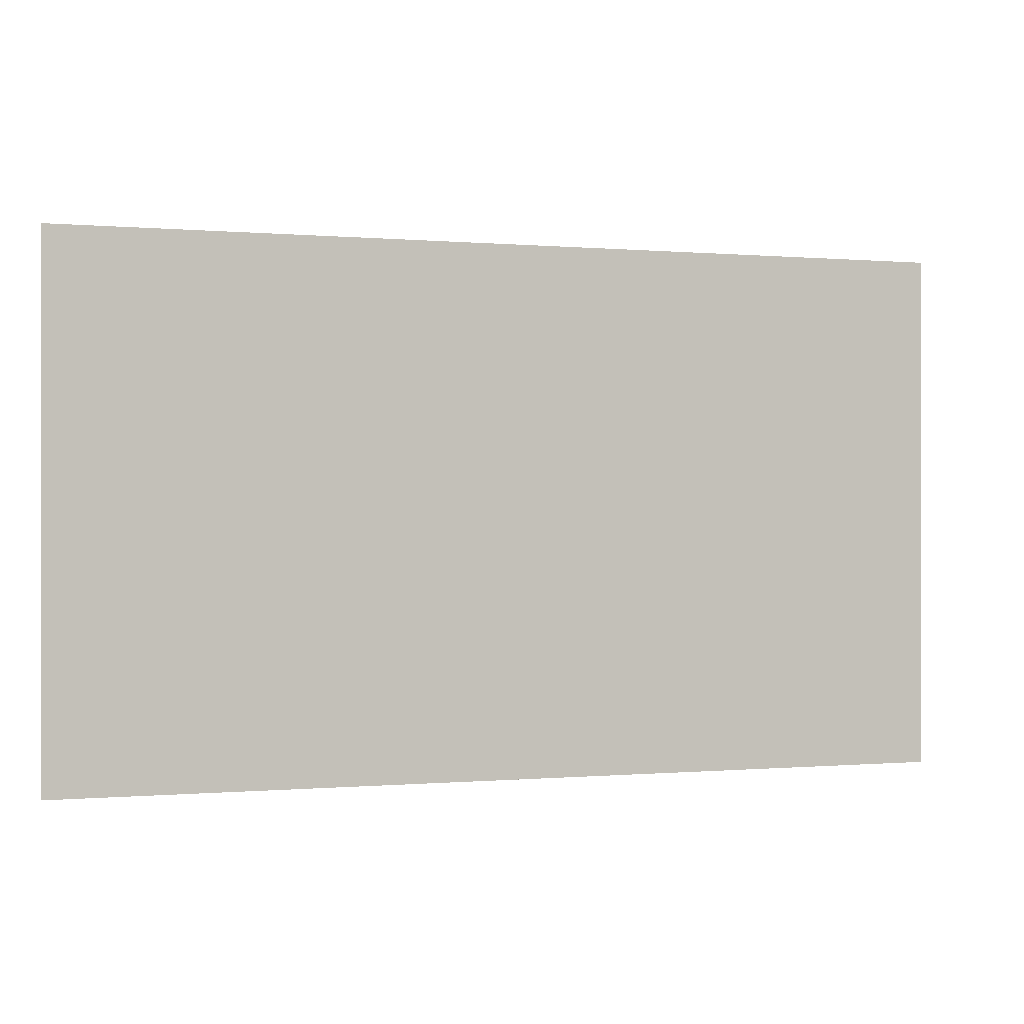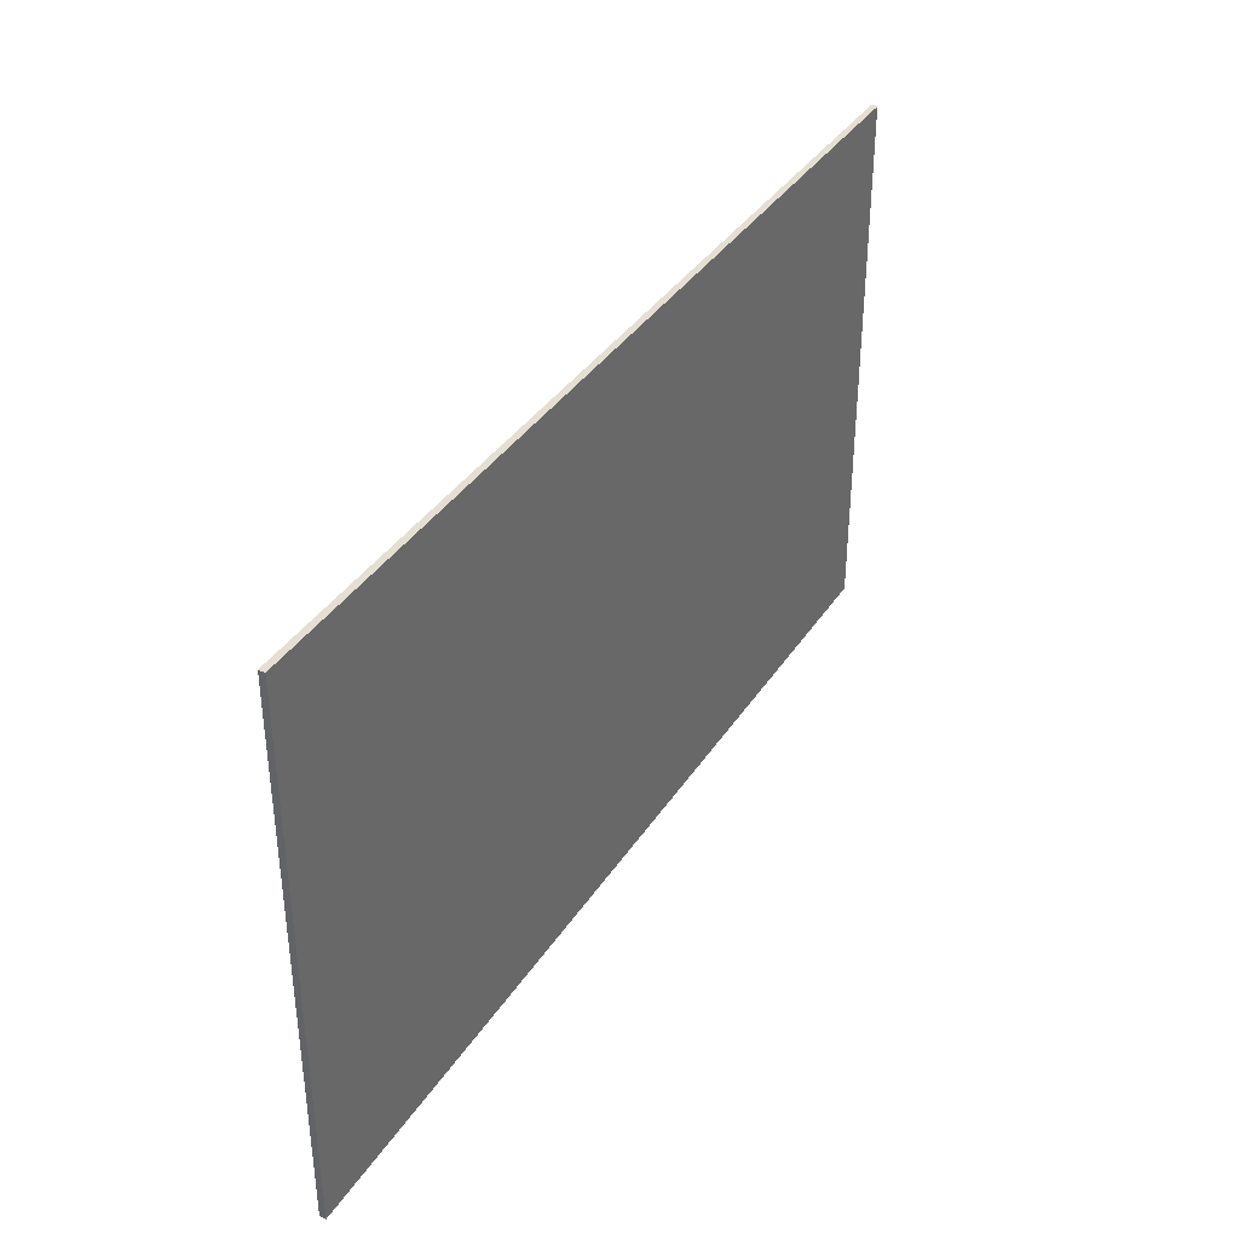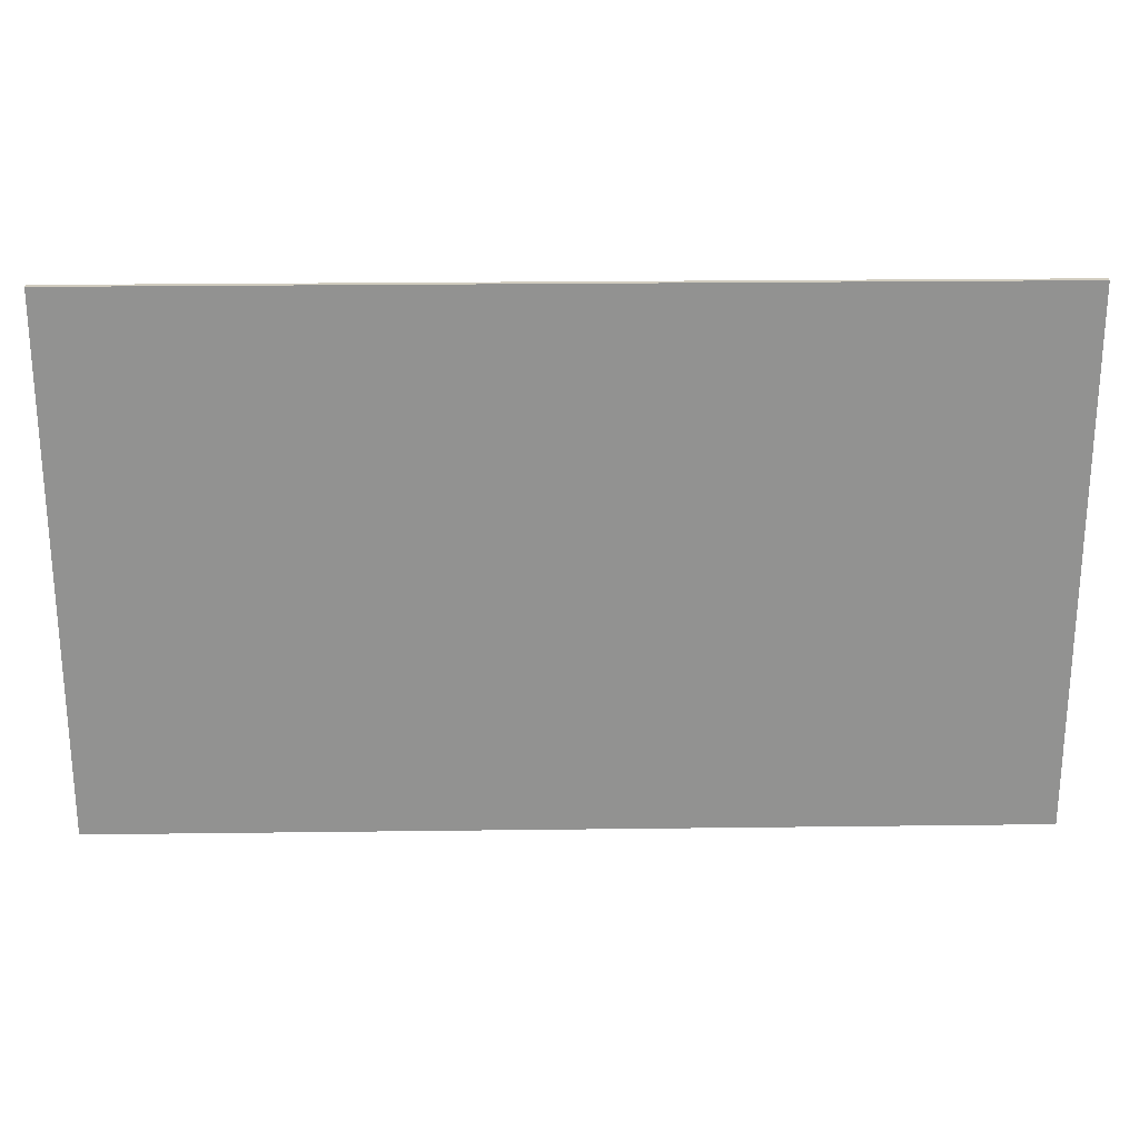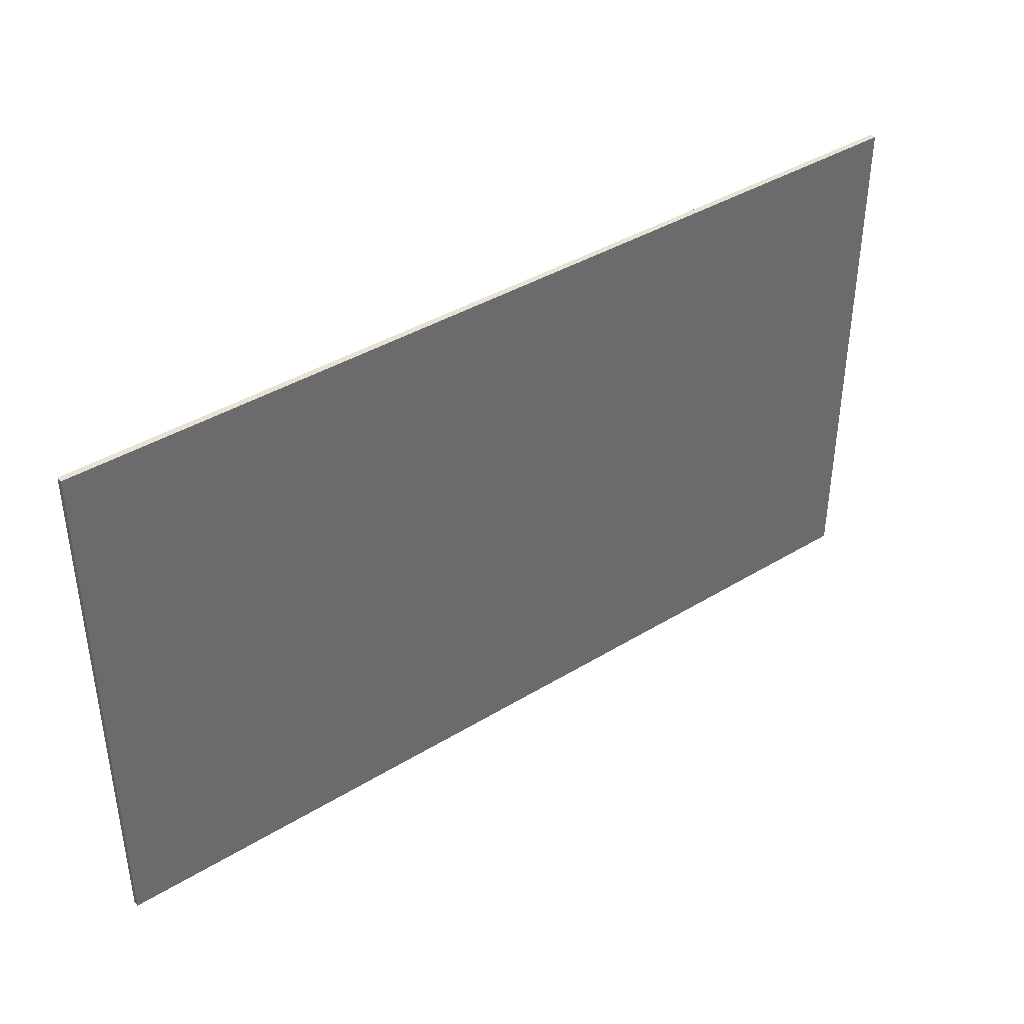
<metadata>
{"format":"obj","ext":"obj","renderer":"f3d","projection":"perspective","resolution":1024,"background":"white","views":[{"elev":-0.1,"azim":161.1,"up":"+Z"},{"elev":37.5,"azim":119.4,"up":"+Z"},{"elev":23.9,"azim":178.8,"up":"+Z"},{"elev":39.9,"azim":142.9,"up":"+Z"}]}
</metadata>
<code>
v 0.28 -0.0125 0.28
v 0.03654 -0.0125 0.2776
v 0 -0.0125 0.28
v 0.28 -0.0125 0.28
v 0.07246 -0.0125 0.2705
v 0.03654 -0.0125 0.2776
v 0.28 -0.0125 0.28
v 0.1072 -0.0125 0.2587
v 0.07246 -0.0125 0.2705
v 0.28 -0.0125 0.28
v 0.14 -0.0125 0.2425
v 0.1072 -0.0125 0.2587
v 0.28 -0.0125 0.28
v 0.1705 -0.0125 0.2222
v 0.14 -0.0125 0.2425
v 0.28 -0.0125 0.28
v 0.198 -0.0125 0.198
v 0.1705 -0.0125 0.2222
v 0.28 -0.0125 0.28
v 0.2222 -0.0125 0.1705
v 0.198 -0.0125 0.198
v 0.28 -0.0125 0.28
v 0.2425 -0.0125 0.14
v 0.2222 -0.0125 0.1705
v 0.28 -0.0125 0.28
v 0.2587 -0.0125 0.1072
v 0.2425 -0.0125 0.14
v -0.28 -0.0125 0.28
v -0.03654 -0.0125 0.2776
v 0 -0.0125 0.28
v -0.28 -0.0125 0.28
v -0.07246 -0.0125 0.2705
v -0.03654 -0.0125 0.2776
v -0.28 -0.0125 0.28
v -0.1072 -0.0125 0.2587
v -0.07246 -0.0125 0.2705
v -0.28 -0.0125 0.28
v -0.14 -0.0125 0.2425
v -0.1072 -0.0125 0.2587
v -0.28 -0.0125 0.28
v -0.1705 -0.0125 0.2222
v -0.14 -0.0125 0.2425
v -0.28 -0.0125 0.28
v -0.198 -0.0125 0.198
v -0.1705 -0.0125 0.2222
v -0.28 -0.0125 0.28
v -0.2222 -0.0125 0.1705
v -0.198 -0.0125 0.198
v -0.28 -0.0125 0.28
v -0.2425 -0.0125 0.14
v -0.2222 -0.0125 0.1705
v -0.28 -0.0125 0.28
v -0.2587 -0.0125 0.1072
v -0.2425 -0.0125 0.14
v 0.28 -0.0125 -0.28
v 0.03654 -0.0125 -0.2776
v 0 -0.0125 -0.28
v 0.28 -0.0125 -0.28
v 0.07246 -0.0125 -0.2705
v 0.03654 -0.0125 -0.2776
v 0.28 -0.0125 -0.28
v 0.1072 -0.0125 -0.2587
v 0.07246 -0.0125 -0.2705
v 0.28 -0.0125 -0.28
v 0.14 -0.0125 -0.2425
v 0.1072 -0.0125 -0.2587
v 0.28 -0.0125 -0.28
v 0.1705 -0.0125 -0.2222
v 0.14 -0.0125 -0.2425
v 0.28 -0.0125 -0.28
v 0.198 -0.0125 -0.198
v 0.1705 -0.0125 -0.2222
v 0.28 -0.0125 -0.28
v 0.2222 -0.0125 -0.1705
v 0.198 -0.0125 -0.198
v 0.28 -0.0125 -0.28
v 0.2425 -0.0125 -0.14
v 0.2222 -0.0125 -0.1705
v 0.28 -0.0125 -0.28
v 0.2587 -0.0125 -0.1072
v 0.2425 -0.0125 -0.14
v -0.28 -0.0125 -0.28
v -0.03654 -0.0125 -0.2776
v 0 -0.0125 -0.28
v -0.28 -0.0125 -0.28
v -0.07246 -0.0125 -0.2705
v -0.03654 -0.0125 -0.2776
v -0.28 -0.0125 -0.28
v -0.1072 -0.0125 -0.2587
v -0.07246 -0.0125 -0.2705
v -0.28 -0.0125 -0.28
v -0.14 -0.0125 -0.2425
v -0.1072 -0.0125 -0.2587
v -0.28 -0.0125 -0.28
v -0.1705 -0.0125 -0.2222
v -0.14 -0.0125 -0.2425
v -0.28 -0.0125 -0.28
v -0.198 -0.0125 -0.198
v -0.1705 -0.0125 -0.2222
v -0.28 -0.0125 -0.28
v -0.2222 -0.0125 -0.1705
v -0.198 -0.0125 -0.198
v -0.28 -0.0125 -0.28
v -0.2425 -0.0125 -0.14
v -0.2222 -0.0125 -0.1705
v -0.28 -0.0125 -0.28
v -0.2587 -0.0125 -0.1072
v -0.2425 -0.0125 -0.14
v 0.7 -0.0125 0.28
v 0.7 -0.0125 0
v 0.4445 -0.0125 0.28
v 0.4445 -0.0125 -0.28
v 0.7 -0.0125 0
v 0.7 -0.0125 -0.28
v -0.4445 -0.0125 0.28
v -0.7 -0.0125 0
v -0.7 -0.0125 0.28
v -0.7 -0.0125 -0.28
v -0.7 -0.0125 0
v -0.4445 -0.0125 -0.28
v 0.1575 -0.0125 0
v 0.1114 -0.0125 -0.1114
v 0 -0.0125 -0.1575
v 0.1575 -0.0125 0
v 0.1114 -0.0125 0.1114
v 0 -0.0125 0.1575
v -0.1575 -0.0125 0
v -0.1114 -0.0125 -0.1114
v 0 -0.0125 -0.1575
v -0.1575 -0.0125 0
v -0.1114 -0.0125 0.1114
v 0 -0.0125 0.1575
v 0.056 -0.0125 0.056
v 0.0396 -0.0125 0.0396
v 0.056 -0.0125 0
v 0.056 -0.0125 0.056
v 0 -0.0125 0.056
v 0.0396 -0.0125 0.0396
v -0.056 -0.0125 0.056
v -0.0396 -0.0125 0.0396
v 0 -0.0125 0.056
v -0.056 -0.0125 0.056
v -0.056 -0.0125 0
v -0.0396 -0.0125 0.0396
v -0.056 -0.0125 -0.056
v -0.0396 -0.0125 -0.0396
v -0.056 -0.0125 0
v -0.056 -0.0125 -0.056
v 0 -0.0125 -0.056
v -0.0396 -0.0125 -0.0396
v 0.056 -0.0125 -0.056
v 0.0396 -0.0125 -0.0396
v 0 -0.0125 -0.056
v 0.056 -0.0125 -0.056
v 0.056 -0.0125 0
v 0.0396 -0.0125 -0.0396
v 0 -0.0125 -0.1575
v -0.056 -0.0125 -0.056
v 0.056 -0.0125 -0.056
v 0 -0.0125 -0.1575
v 0.056 -0.0125 -0.056
v 0.1575 -0.0125 0
v 0.1575 -0.0125 0
v 0.056 -0.0125 -0.056
v 0.056 -0.0125 0.056
v 0.1575 -0.0125 0
v 0.056 -0.0125 0.056
v 0 -0.0125 0.1575
v -0.1575 -0.0125 0
v -0.056 -0.0125 0.056
v -0.056 -0.0125 -0.056
v 0.056 -0.0125 0.056
v -0.056 -0.0125 0.056
v 0 -0.0125 0.1575
v -0.056 -0.0125 0.056
v -0.1575 -0.0125 0
v 0 -0.0125 0.1575
v -0.056 -0.0125 -0.056
v 0 -0.0125 -0.1575
v -0.1575 -0.0125 0
v 0.2587 -0.0125 -0.1072
v 0.2716 -0.0125 -0.0665
v 0.476 -0.0125 -0.0665
v 0.28 -0.0125 -0.28
v 0.2587 -0.0125 0.1072
v 0.28 -0.0125 0.28
v 0.476 -0.0125 0.0665
v 0.2716 -0.0125 0.0665
v -0.2587 -0.0125 -0.1072
v -0.28 -0.0125 -0.28
v -0.476 -0.0125 -0.0665
v -0.2716 -0.0125 -0.0665
v -0.476 -0.0125 0.0665
v -0.28 -0.0125 0.28
v -0.2587 -0.0125 0.1072
v -0.2716 -0.0125 0.0665
v 0 -0.0125 0.28
v 0.03654 -0.0125 0.2776
v 0.07246 -0.0125 0.2705
v 0 -0.0125 0.28
v 0.07246 -0.0125 0.2705
v 0.1072 -0.0125 0.2587
v 0 -0.0125 0.28
v 0.1072 -0.0125 0.2587
v 0.14 -0.0125 0.2425
v 0 -0.0125 0.28
v 0.14 -0.0125 0.2425
v 0.1705 -0.0125 0.2222
v 0 -0.0125 0.28
v 0.1705 -0.0125 0.2222
v 0.198 -0.0125 0.198
v 0 -0.0125 0.28
v 0.198 -0.0125 0.198
v 0.2222 -0.0125 0.1705
v 0 -0.0125 0.28
v 0.2222 -0.0125 0.1705
v 0.2425 -0.0125 0.14
v 0 -0.0125 0.28
v 0.2425 -0.0125 0.14
v 0.2587 -0.0125 0.1072
v 0 -0.0125 0.28
v -0.03654 -0.0125 0.2776
v -0.07246 -0.0125 0.2705
v 0 -0.0125 0.28
v -0.07246 -0.0125 0.2705
v -0.1072 -0.0125 0.2587
v 0 -0.0125 0.28
v -0.1072 -0.0125 0.2587
v -0.14 -0.0125 0.2425
v 0 -0.0125 0.28
v -0.14 -0.0125 0.2425
v -0.1705 -0.0125 0.2222
v 0 -0.0125 0.28
v -0.1705 -0.0125 0.2222
v -0.198 -0.0125 0.198
v 0 -0.0125 0.28
v -0.198 -0.0125 0.198
v -0.2222 -0.0125 0.1705
v 0 -0.0125 0.28
v -0.2222 -0.0125 0.1705
v -0.2425 -0.0125 0.14
v 0 -0.0125 0.28
v -0.2425 -0.0125 0.14
v -0.2587 -0.0125 0.1072
v 0 -0.0125 -0.28
v 0.03654 -0.0125 -0.2776
v 0.07246 -0.0125 -0.2705
v 0 -0.0125 -0.28
v 0.07246 -0.0125 -0.2705
v 0.1072 -0.0125 -0.2587
v 0 -0.0125 -0.28
v 0.1072 -0.0125 -0.2587
v 0.14 -0.0125 -0.2425
v 0 -0.0125 -0.28
v 0.14 -0.0125 -0.2425
v 0.1705 -0.0125 -0.2222
v 0 -0.0125 -0.28
v 0.1705 -0.0125 -0.2222
v 0.198 -0.0125 -0.198
v 0 -0.0125 -0.28
v 0.198 -0.0125 -0.198
v 0.2222 -0.0125 -0.1705
v 0 -0.0125 -0.28
v 0.2222 -0.0125 -0.1705
v 0.2425 -0.0125 -0.14
v 0 -0.0125 -0.28
v 0.2425 -0.0125 -0.14
v 0.2587 -0.0125 -0.1072
v 0 -0.0125 -0.28
v -0.03654 -0.0125 -0.2776
v -0.07246 -0.0125 -0.2705
v 0 -0.0125 -0.28
v -0.07246 -0.0125 -0.2705
v -0.1072 -0.0125 -0.2587
v 0 -0.0125 -0.28
v -0.1072 -0.0125 -0.2587
v -0.14 -0.0125 -0.2425
v 0 -0.0125 -0.28
v -0.14 -0.0125 -0.2425
v -0.1705 -0.0125 -0.2222
v 0 -0.0125 -0.28
v -0.1705 -0.0125 -0.2222
v -0.198 -0.0125 -0.198
v 0 -0.0125 -0.28
v -0.198 -0.0125 -0.198
v -0.2222 -0.0125 -0.1705
v 0 -0.0125 -0.28
v -0.2222 -0.0125 -0.1705
v -0.2425 -0.0125 -0.14
v 0 -0.0125 -0.28
v -0.2425 -0.0125 -0.14
v -0.2587 -0.0125 -0.1072
v 0.1575 -0.0125 -0.1575
v 0.1114 -0.0125 -0.1114
v 0.1575 -0.0125 0
v 0.1575 -0.0125 -0.1575
v 0 -0.0125 -0.1575
v 0.1114 -0.0125 -0.1114
v -0.1575 -0.0125 -0.1575
v -0.1114 -0.0125 -0.1114
v 0 -0.0125 -0.1575
v -0.1575 -0.0125 -0.1575
v -0.1575 -0.0125 0
v -0.1114 -0.0125 -0.1114
v -0.1575 -0.0125 0.1575
v -0.1114 -0.0125 0.1114
v -0.1575 -0.0125 0
v -0.1575 -0.0125 0.1575
v 0 -0.0125 0.1575
v -0.1114 -0.0125 0.1114
v 0.1575 -0.0125 0.1575
v 0.1114 -0.0125 0.1114
v 0 -0.0125 0.1575
v 0.1575 -0.0125 0.1575
v 0.1575 -0.0125 0
v 0.1114 -0.0125 0.1114
v 0 -0.0125 0
v 0.056 -0.0125 0
v 0.0396 -0.0125 0.0396
v 0 -0.0125 0
v 0.0396 -0.0125 0.0396
v 0 -0.0125 0.056
v 0 -0.0125 0
v 0 -0.0125 0.056
v -0.0396 -0.0125 0.0396
v 0 -0.0125 0
v -0.0396 -0.0125 0.0396
v -0.056 -0.0125 0
v 0 -0.0125 0
v -0.056 -0.0125 0
v -0.0396 -0.0125 -0.0396
v 0 -0.0125 0
v -0.0396 -0.0125 -0.0396
v 0 -0.0125 -0.056
v 0 -0.0125 0
v 0 -0.0125 -0.056
v 0.0396 -0.0125 -0.0396
v 0 -0.0125 0
v 0.0396 -0.0125 -0.0396
v 0.056 -0.0125 0
v 0.1575 -0.0125 -0.1575
v 0 -0.0125 -0.28
v -0.1575 -0.0125 -0.1575
v 0 -0.0125 -0.28
v 0.1575 -0.0125 -0.1575
v 0.2587 -0.0125 -0.1072
v 0.2716 -0.0125 0.0665
v 0.2716 -0.0125 -0.0665
v 0.1575 -0.0125 -0.1575
v 0.1575 -0.0125 0.1575
v -0.1575 -0.0125 -0.1575
v 0 -0.0125 -0.28
v -0.2587 -0.0125 -0.1072
v 0.2587 -0.0125 0.1072
v 0.1575 -0.0125 0.1575
v 0 -0.0125 0.28
v 0 -0.0125 0.28
v 0.1575 -0.0125 0.1575
v -0.1575 -0.0125 0.1575
v -0.1575 -0.0125 0.1575
v -0.2587 -0.0125 0.1072
v 0 -0.0125 0.28
v -0.2716 -0.0125 0.0665
v -0.1575 -0.0125 0.1575
v -0.1575 -0.0125 -0.1575
v -0.2716 -0.0125 -0.0665
v -0.476 -0.0125 -0.0665
v -0.28 -0.0125 -0.28
v -0.4445 -0.0125 -0.28
v -0.7 -0.0125 0
v -0.7 -0.0125 0
v -0.4445 -0.0125 0.28
v -0.28 -0.0125 0.28
v -0.476 -0.0125 0.0665
v -0.2716 -0.0125 -0.0665
v -0.476 -0.0125 -0.0665
v -0.476 -0.0125 0.0665
v -0.2716 -0.0125 0.0665
v -0.476 -0.0125 0.0665
v -0.476 -0.0125 -0.0665
v -0.7 -0.0125 0
v 0.476 -0.0125 -0.0665
v 0.476 -0.0125 0.0665
v 0.7 -0.0125 0
v 0.4445 -0.0125 -0.28
v 0.28 -0.0125 -0.28
v 0.476 -0.0125 -0.0665
v 0.7 -0.0125 0
v 0.7 -0.0125 0
v 0.476 -0.0125 0.0665
v 0.28 -0.0125 0.28
v 0.4445 -0.0125 0.28
v 0.476 -0.0125 -0.0665
v 0.2716 -0.0125 -0.0665
v 0.2716 -0.0125 0.0665
v 0.476 -0.0125 0.0665
v 0.2587 -0.0125 -0.1072
v 0.1575 -0.0125 -0.1575
v 0.2716 -0.0125 -0.0665
v -0.1575 -0.0125 0.1575
v -0.2716 -0.0125 0.0665
v -0.2587 -0.0125 0.1072
v -0.2716 -0.0125 -0.0665
v -0.1575 -0.0125 -0.1575
v -0.2587 -0.0125 -0.1072
v 0.2716 -0.0125 0.0665
v 0.1575 -0.0125 0.1575
v 0.2587 -0.0125 0.1072
v 0.95 0 0.55
v 0.95 0 -0.55
v -0.95 0 -0.55
v -0.95 0 0.55
v -0.95 -0.0125 0.55
v 0.95 -0.0125 0.55
v 0.95 0 0.55
v -0.95 0 0.55
v -0.95 -0.0125 -0.55
v -0.95 -0.0125 0.55
v -0.95 0 0.55
v -0.95 0 -0.55
v 0.95 -0.0125 -0.55
v -0.95 -0.0125 -0.55
v -0.95 0 -0.55
v 0.95 0 -0.55
v 0.95 -0.0125 0.55
v 0.95 -0.0125 -0.55
v 0.95 0 -0.55
v 0.95 0 0.55
v -0.95 -0.0125 0.55
v -0.7 -0.0125 0.28
v 0.7 -0.0125 0.28
v 0.95 -0.0125 0.55
v 0.95 -0.0125 -0.55
v 0.7 -0.0125 -0.28
v -0.7 -0.0125 -0.28
v -0.95 -0.0125 -0.55
v 0.95 -0.0125 0.55
v 0.7 -0.0125 0.28
v 0.7 -0.0125 -0.28
v 0.95 -0.0125 -0.55
v -0.95 -0.0125 -0.55
v -0.7 -0.0125 -0.28
v -0.7 -0.0125 0.28
v -0.95 -0.0125 0.55
g mesh438174
f 1 3 2
f 4 6 5
f 7 9 8
f 10 12 11
f 13 15 14
f 16 18 17
f 19 21 20
f 22 24 23
f 25 27 26
g mesh438176
f 28 29 30
f 31 32 33
f 34 35 36
f 37 38 39
f 40 41 42
f 43 44 45
f 46 47 48
f 49 50 51
f 52 53 54
g mesh438178
f 55 56 57
f 58 59 60
f 61 62 63
f 64 65 66
f 67 68 69
f 70 71 72
f 73 74 75
f 76 77 78
f 79 80 81
g mesh438180
f 82 84 83
f 85 87 86
f 88 90 89
f 91 93 92
f 94 96 95
f 97 99 98
f 100 102 101
f 103 105 104
f 106 108 107
f 109 111 110
f 112 114 113
f 115 117 116
f 118 120 119
g mesh438182
f 121 123 122
g mesh438184
f 124 125 126
g mesh438186
f 127 128 129
g mesh438188
f 130 132 131
g mesh438190
f 133 134 135
f 136 137 138
f 139 140 141
f 142 143 144
f 145 146 147
f 148 149 150
f 151 152 153
f 154 155 156
f 157 159 158
f 160 162 161
f 163 165 164
f 166 168 167
f 169 171 170
f 172 174 173
f 175 177 176
f 178 180 179
f 181 183 182
f 183 181 184
f 185 187 186
f 187 185 188
f 189 191 190
f 191 189 192
f 193 195 194
f 195 193 196
g mesh438194
f 197 199 198
f 200 202 201
f 203 205 204
f 206 208 207
f 209 211 210
f 212 214 213
f 215 217 216
f 218 220 219
g mesh438196
f 221 222 223
f 224 225 226
f 227 228 229
f 230 231 232
f 233 234 235
f 236 237 238
f 239 240 241
f 242 243 244
g mesh438198
f 245 246 247
f 248 249 250
f 251 252 253
f 254 255 256
f 257 258 259
f 260 261 262
f 263 264 265
f 266 267 268
g mesh438200
f 269 271 270
f 272 274 273
f 275 277 276
f 278 280 279
f 281 283 282
f 284 286 285
f 287 289 288
f 290 292 291
g mesh438202
f 293 295 294
f 296 298 297
f 299 301 300
f 302 304 303
f 305 307 306
f 308 310 309
f 311 313 312
f 314 316 315
g mesh438204
f 317 318 319
f 320 321 322
f 323 324 325
f 326 327 328
f 329 330 331
f 332 333 334
f 335 336 337
f 338 339 340
f 341 343 342
f 344 346 345
f 347 349 348
f 349 347 350
f 351 353 352
f 354 356 355
f 357 359 358
f 360 362 361
f 363 365 364
f 365 363 366
f 367 369 368
f 369 367 370
f 371 373 372
f 373 371 374
f 375 377 376
f 377 375 378
f 379 381 380
f 382 384 383
f 385 387 386
f 387 385 388
f 389 391 390
f 391 389 392
f 393 395 394
f 395 393 396
f 397 399 398
f 400 402 401
f 403 405 404
f 406 408 407
g mesh438208
f 409 410 411
f 411 412 409
f 413 414 415
f 415 416 413
f 417 418 419
f 419 420 417
f 421 422 423
f 423 424 421
f 425 426 427
f 427 428 425
g mesh438210
f 429 430 431
f 431 432 429
f 433 434 435
f 435 436 433
f 437 438 439
f 439 440 437
f 441 442 443
f 443 444 441

</code>
